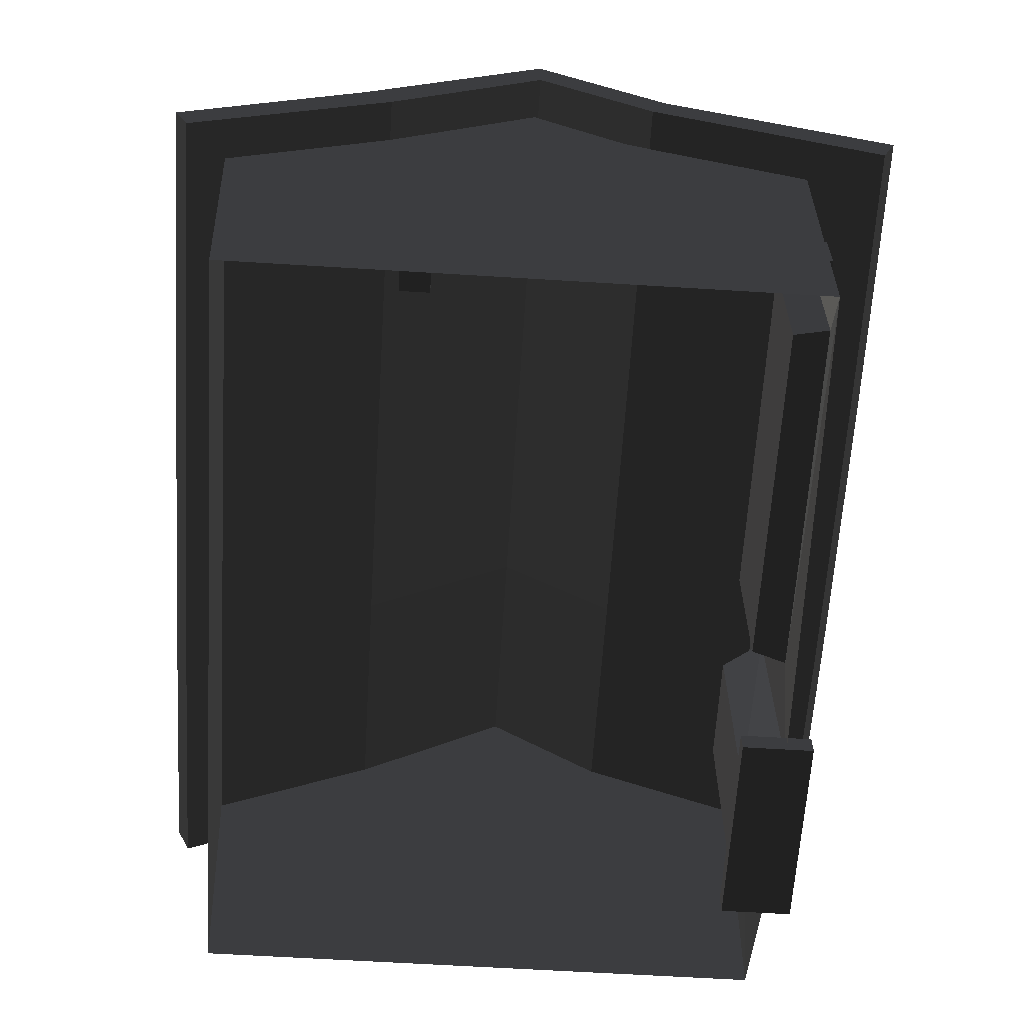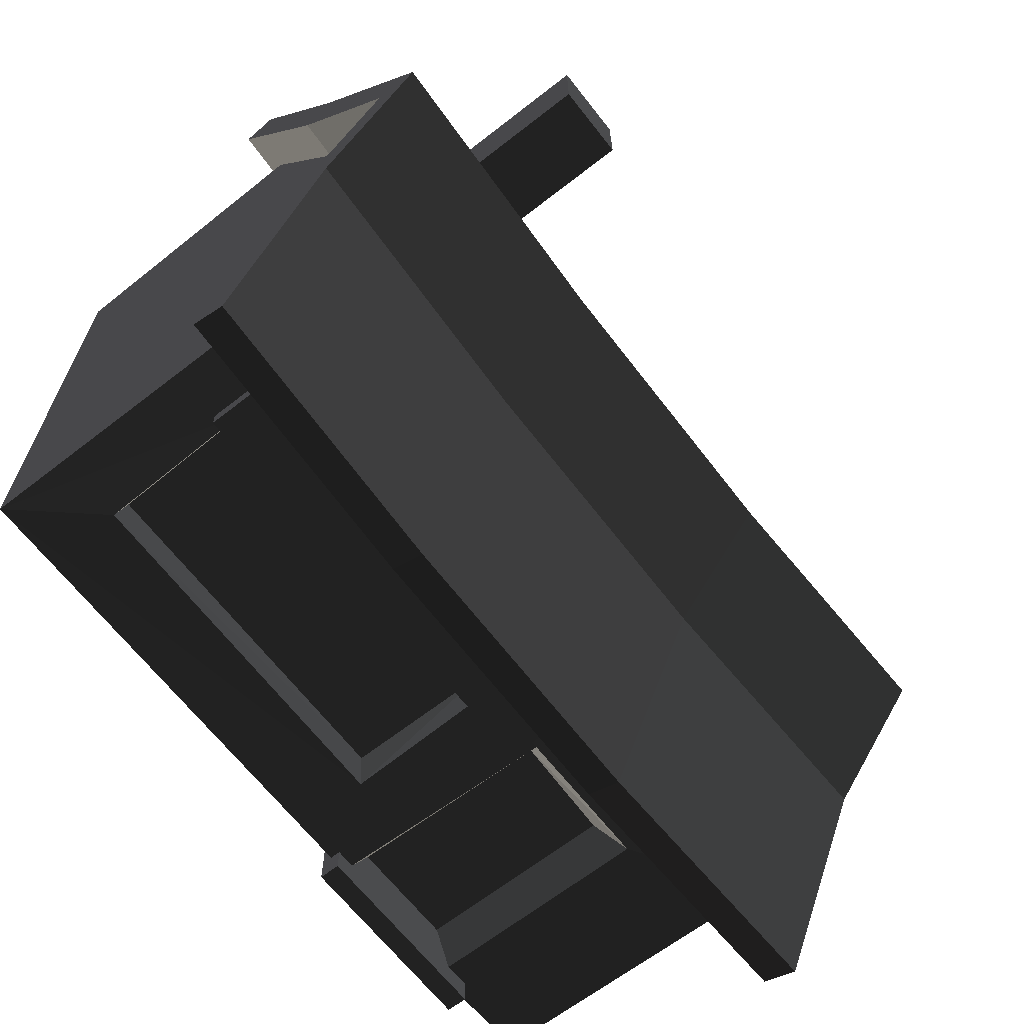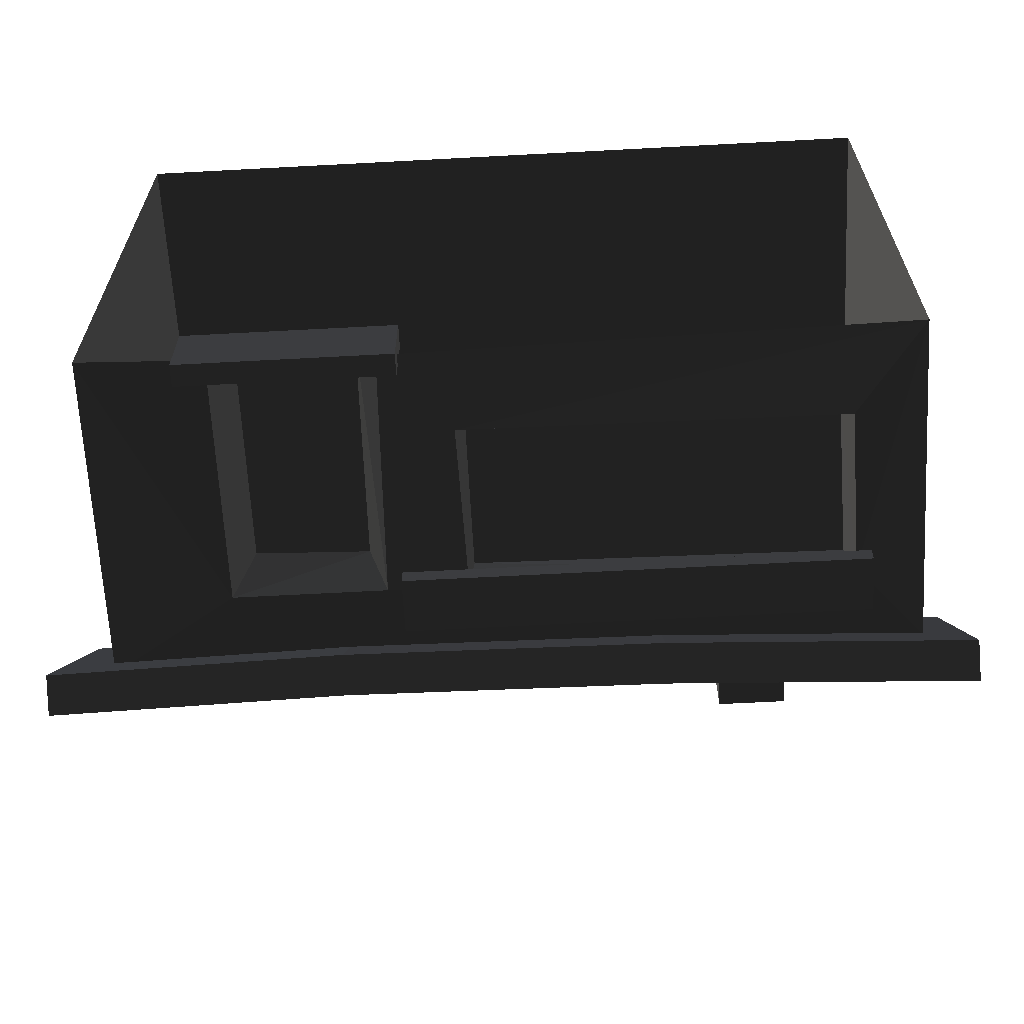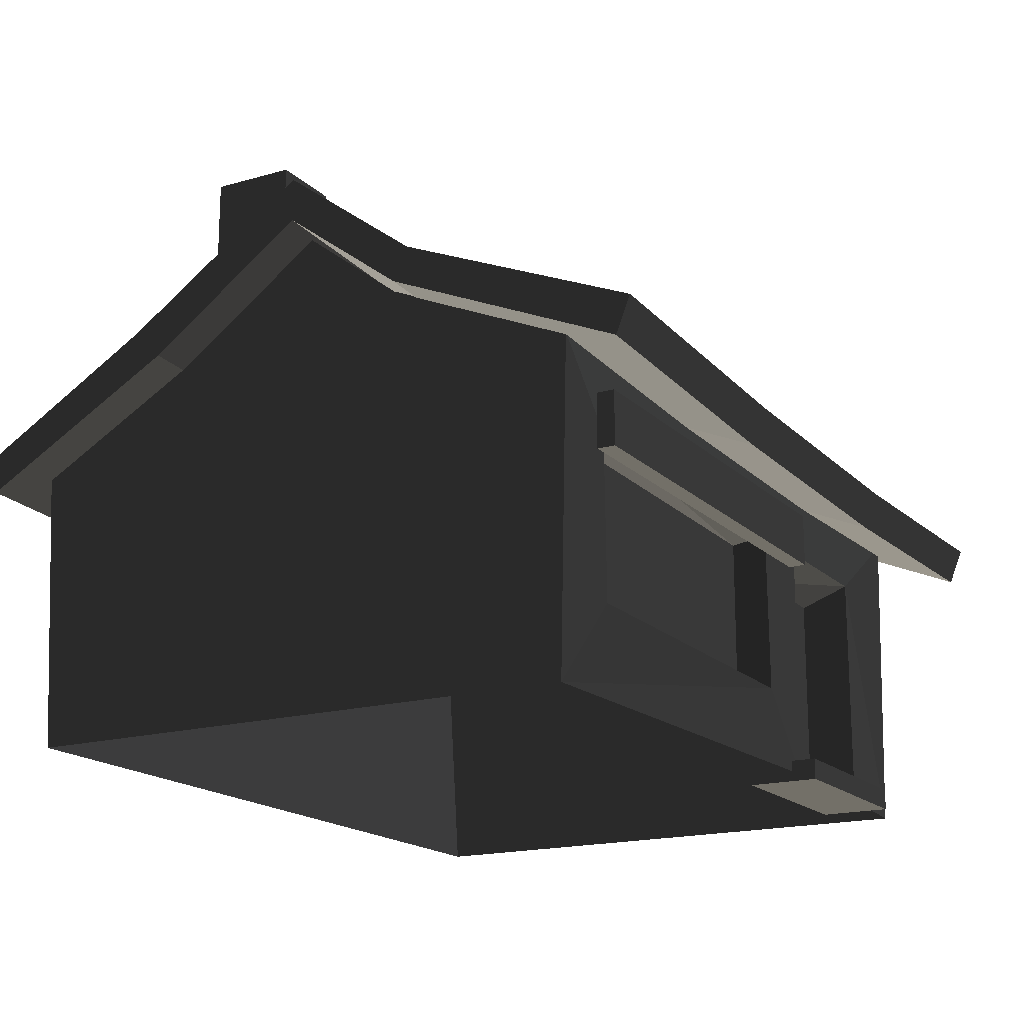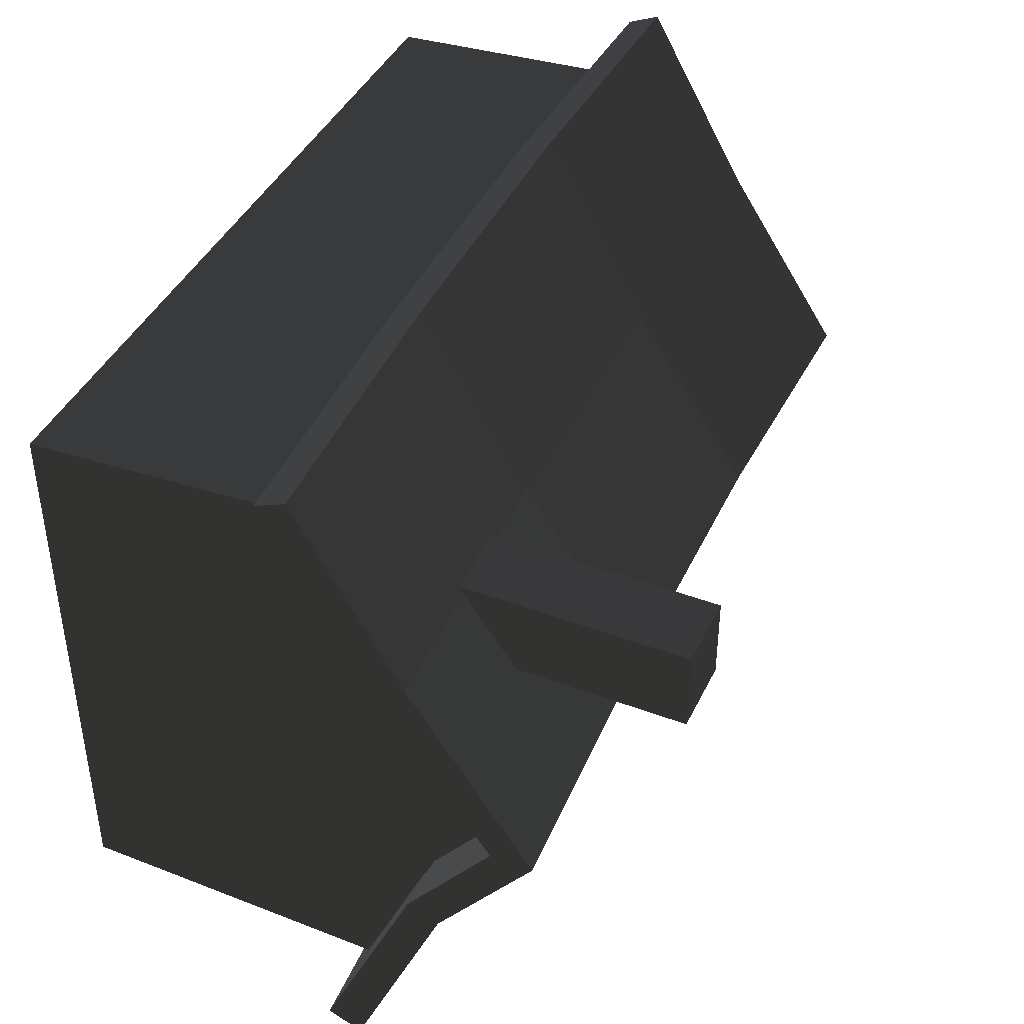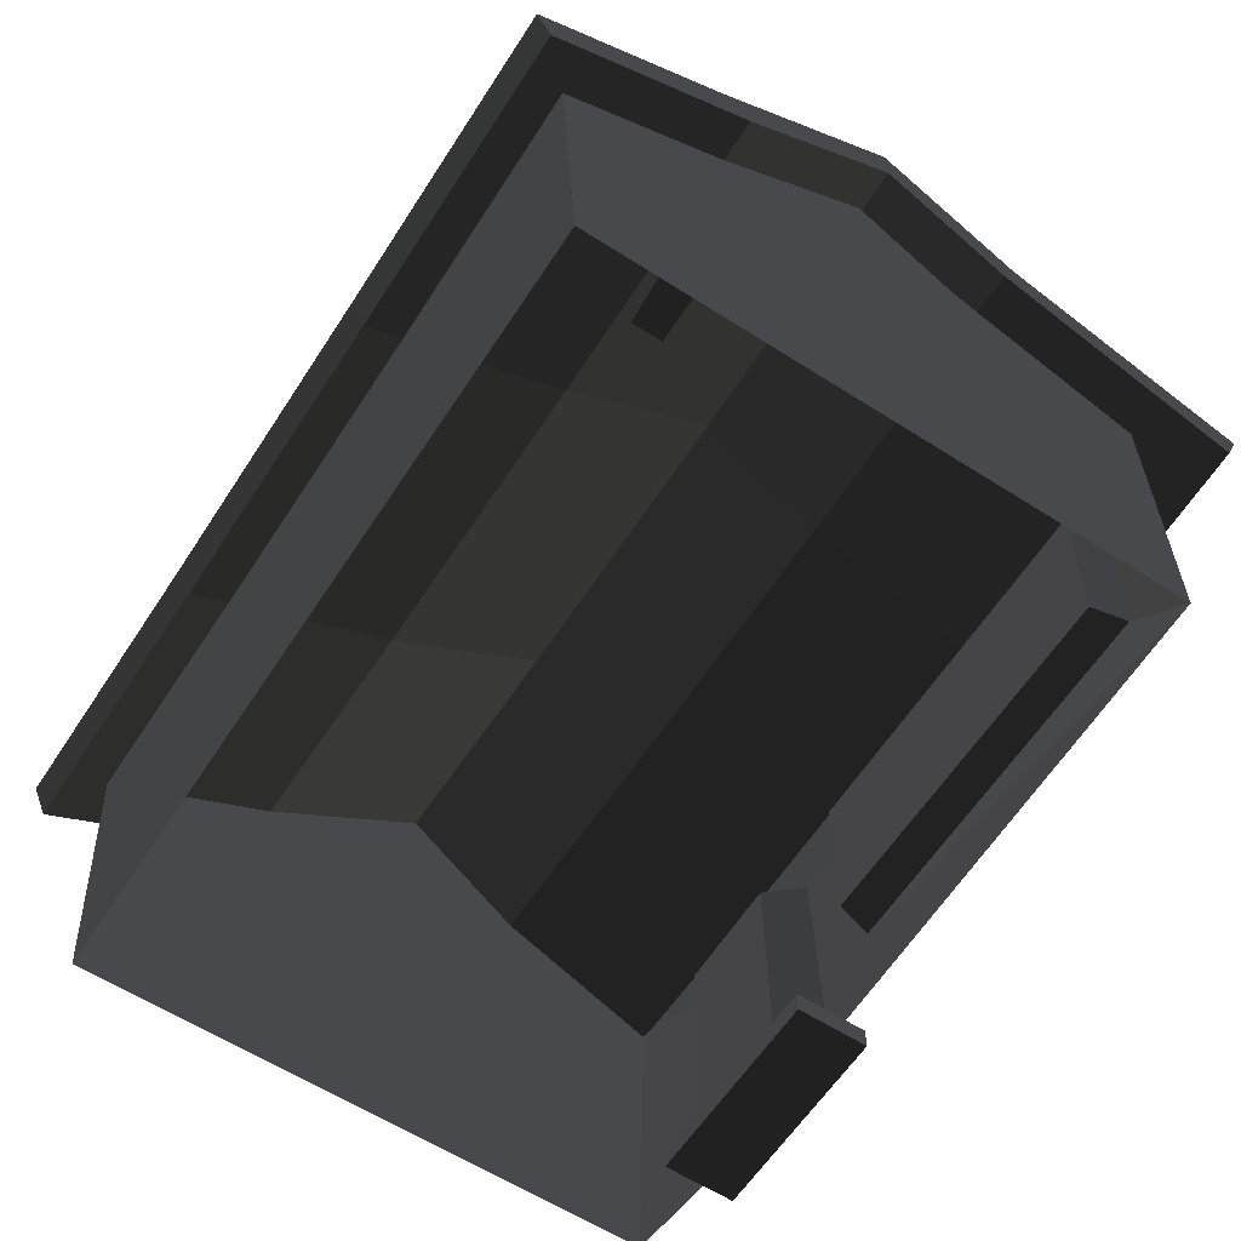
<metadata>
{"format":"obj","ext":"obj","renderer":"f3d","projection":"perspective","resolution":1024,"background":"white","views":[{"elev":-62.5,"azim":-93.6,"up":"+Z"},{"elev":-66.1,"azim":-51.9,"up":"+Y"},{"elev":-64.3,"azim":-176.9,"up":"+Y"},{"elev":-17.5,"azim":-60.5,"up":"+Z"},{"elev":42.2,"azim":-65.7,"up":"+Y"},{"elev":-61.2,"azim":-123.1,"up":"+Z"}]}
</metadata>
<code>
v 292.5 225 -230
v 292.5 238.4 -7.749
v -299.4 238.4 -7.749
v -299.4 225 -230
v -299.4 10.71 136.9
v -299.4 -72.31 72.6
v -299.4 117.8 56.53
v -299.4 -211.6 13.68
v -299.4 238.4 -7.749
v -299.4 -206.2 -230
v -299.4 225 -230
v 292.5 10.71 136.9
v 292.5 -72.31 72.6
v 292.5 117.8 56.53
v 292.5 -211.6 13.68
v 292.5 225 -230
v 292.5 -206.2 -230
v 292.5 238.4 -7.749
v -228 141.8 50.85
v -228 141.8 235.4
v -170.8 141.8 50.85
v -170.8 141.8 235.4
v -170.8 77.77 50.85
v -170.8 77.77 235.4
v -228 77.77 50.85
v -228 77.77 235.4
v -241.3 -188.4 -162.7
v -247.6 -214.3 -165.8
v -299.4 -206.2 -230
v 24.58 -188.4 -164.4
v -244 -188.4 -46.94
v 30.93 -214.3 -168.4
v 24.61 -188.4 -50.62
v 81.81 -214.3 -227.4
v 97.88 -182.1 -230
v 183.6 -182.1 -230
v 199.7 -214.3 -230
v 183.6 -182.1 -63.99
v 100.6 -182.1 -61.31
v 87.17 -214.3 -45.24
v -250.3 -214.3 -45.24
v 199.7 -214.3 -45.24
v 292.5 -206.2 -230
v 28.25 -214.3 -45.24
v -299.4 -211.6 13.68
v 292.5 -211.6 13.68
v -109.2 -265.1 -19.35
v -109.2 -275.9 7.428
v -109.2 -91.06 55.64
v -109.2 -101.8 79.74
v -109.2 -2.678 122.6
v -109.2 -2.678 154.7
v -109.2 115.2 39.57
v -109.2 136.6 60.99
v -109.2 275.9 -19.35
v -109.2 265.1 -43.46
v 118.4 -265.1 -22.03
v 330 -265.1 -16.68
v 118.4 -275.9 4.75
v 330 -275.9 10.11
v 118.4 -91.06 52.96
v 330 -91.06 58.31
v 118.4 -101.8 77.06
v 330 -101.8 82.42
v 118.4 -2.678 119.9
v 330 -2.678 125.3
v 118.4 -2.678 152.1
v 330 -2.678 157.4
v 118.4 115.2 36.89
v 330 115.2 42.25
v 118.4 136.6 58.31
v 330 136.6 63.67
v 118.4 275.9 -22.03
v 118.4 265.1 -46.14
v 330 265.1 -40.78
v 330 275.9 -16.68
v -330 -265.1 -9.789
v -330 -275.9 16.99
v -330 -91.06 65.2
v -330 -101.8 89.31
v -330 -2.678 164.3
v -330 -2.678 132.2
v -330 115.2 49.13
v -330 265.1 -33.89
v -330 275.9 -9.789
v -330 136.6 70.56
v -260.6 -214.7 -59.23
v -260.6 -214.7 -18.44
v 75.75 -214.7 -59.23
v 75.75 -214.7 -18.44
v 75.75 -228.2 -59.23
v 75.75 -228.2 -18.44
v -260.6 -228.2 -59.23
v -260.6 -228.2 -18.44
v 66.98 -233.2 -235.4
v 66.98 -233.2 -219.3
v 220.7 -233.2 -235.4
v 220.7 -233.2 -219.3
v 220.7 -179.2 -235.4
v 66.98 -179.2 -219.3
v 66.98 -179.2 -235.4
v 220.7 -179.2 -219.3
g group0
g group1
g group2
f 3 4 2
f 2 4 1
g group3
f 25 26 24
f 23 25 24
f 23 24 22
f 21 23 22
f 21 22 20
f 19 21 20
f 19 20 26
f 25 19 26
f 26 20 22
f 24 26 22
f 19 25 23
f 21 19 23
f 17 18 16
f 15 18 17
f 14 18 15
f 13 14 15
f 14 13 12
f 10 11 9
f 8 10 9
f 7 8 9
f 6 8 7
f 7 5 6
g group4
f 45 46 44
f 46 43 42
f 41 45 44
f 42 40 44
f 42 44 46
f 39 40 42
f 38 39 42
f 43 37 42
f 37 42 42
f 37 38 38
f 37 36 38
f 37 42 42
f 42 37 38
f 35 38 36
f 39 38 35
f 35 40 40
f 40 39 35
f 34 40 35
f 40 34 44
f 32 33 44
f 33 41 44
f 31 41 33
f 30 33 32
f 44 34 32
f 34 29 32
f 32 32 28
f 32 29 28
f 29 41 28
f 45 41 29
f 30 32 28
f 27 30 28
f 41 27 28
f 31 27 41
f 27 27 30
f 27 31 30
f 31 33 30
g group5
f 85 86 84
f 84 86 83
f 82 86 81
f 83 86 82
f 80 82 81
f 80 79 80
f 80 79 82
f 78 79 80
f 77 79 78
f 75 76 74
f 76 73 74
f 76 72 73
f 72 71 73
f 70 75 69
f 75 74 69
f 72 68 71
f 68 67 71
f 66 70 65
f 70 69 65
f 68 64 67
f 64 63 67
f 62 66 61
f 66 65 61
f 64 60 63
f 60 59 63
f 60 58 59
f 58 57 59
f 58 62 57
f 62 61 57
f 74 73 56
f 73 55 56
f 73 71 55
f 71 54 55
f 69 74 53
f 74 56 53
f 71 67 54
f 67 52 54
f 65 69 51
f 69 53 51
f 67 63 52
f 63 50 52
f 61 65 49
f 65 51 49
f 63 59 50
f 59 48 50
f 59 57 48
f 57 47 48
f 57 61 47
f 61 49 47
f 56 55 84
f 55 85 84
f 55 54 85
f 54 86 85
f 53 56 83
f 56 84 83
f 54 52 86
f 52 81 86
f 51 53 82
f 53 83 82
f 52 50 81
f 50 80 81
f 49 51 79
f 51 82 79
f 50 48 80
f 48 78 80
f 48 47 78
f 47 77 78
f 47 49 77
f 49 79 77
f 86 86 85
f 85 86 85
f 85 85 84
f 84 85 84
f 84 84 83
f 83 84 83
f 81 81 86
f 86 81 86
f 83 83 82
f 82 83 82
f 80 80 81
f 81 80 81
f 82 82 79
f 79 82 79
f 78 78 80
f 80 78 80
f 79 79 77
f 77 79 77
f 77 77 78
f 78 77 78
f 72 76 75
f 70 72 75
f 68 72 70
f 66 68 70
f 64 68 66
f 62 64 66
f 60 64 58
f 64 62 58
g group6
f 93 94 92
f 91 93 92
f 91 92 90
f 89 91 90
f 89 90 88
f 87 89 88
f 87 88 94
f 93 87 94
f 94 88 90
f 92 94 90
f 87 93 91
f 89 87 91
g group7
f 101 102 100
f 99 102 101
f 99 98 102
f 97 98 99
f 97 96 98
f 95 96 97
f 95 100 96
f 101 100 95
f 100 98 96
f 102 98 100
f 95 99 101
f 97 99 95

</code>
